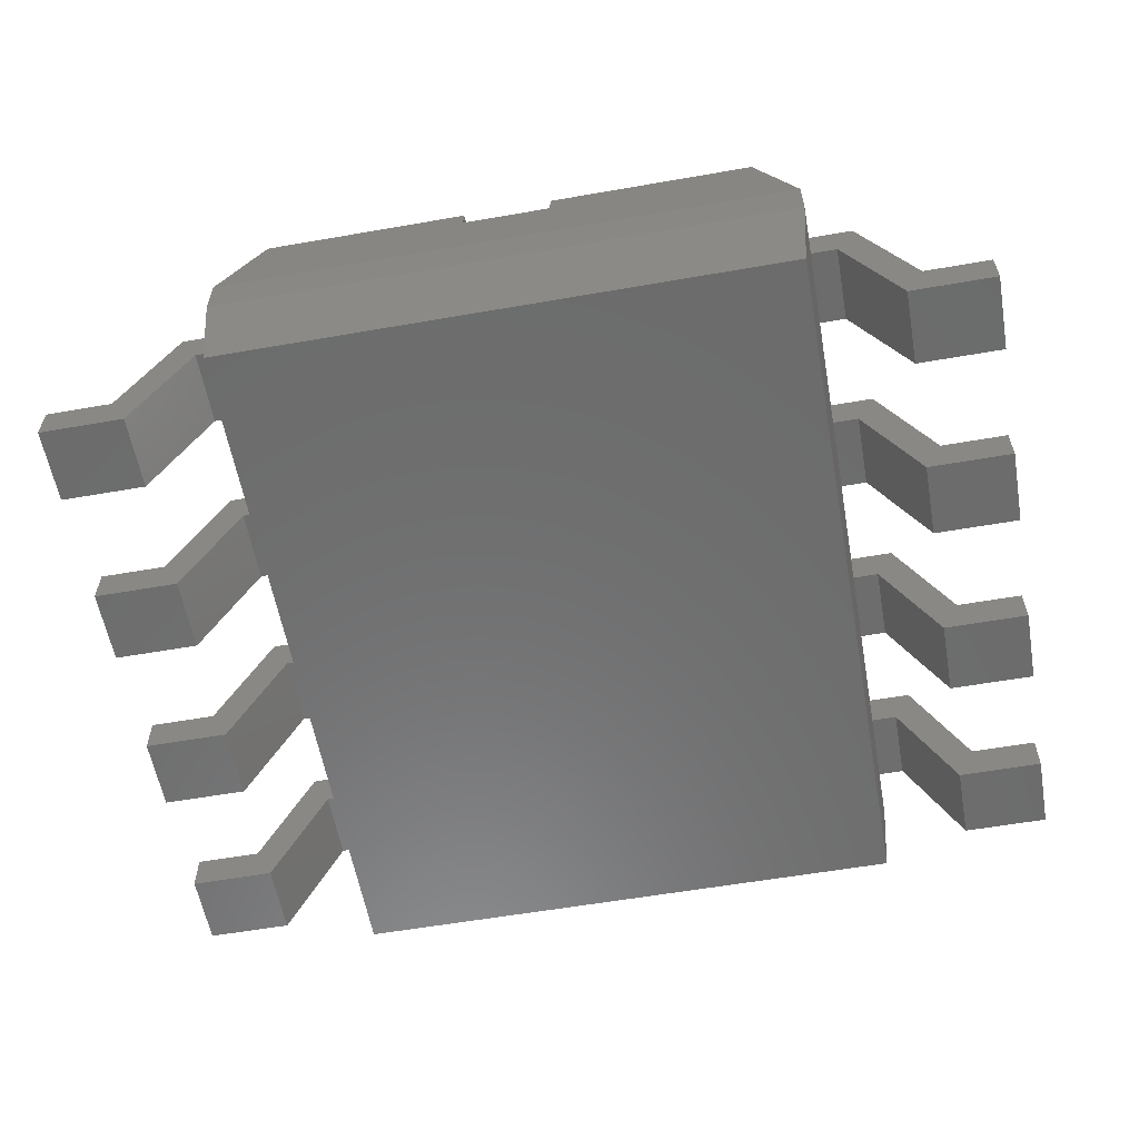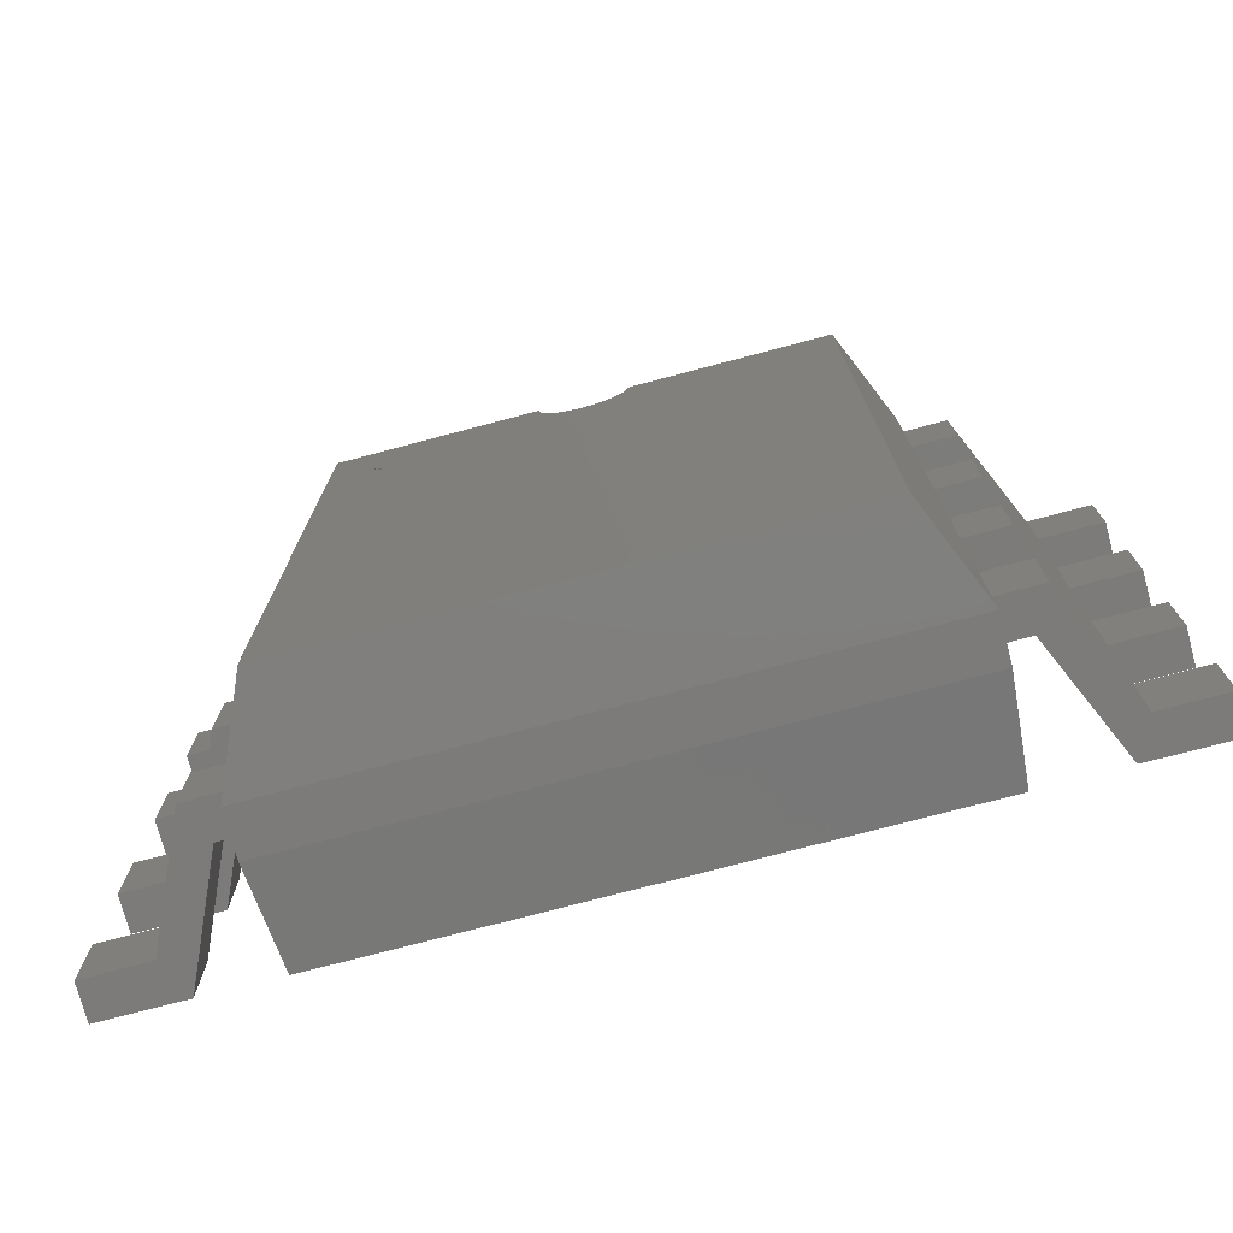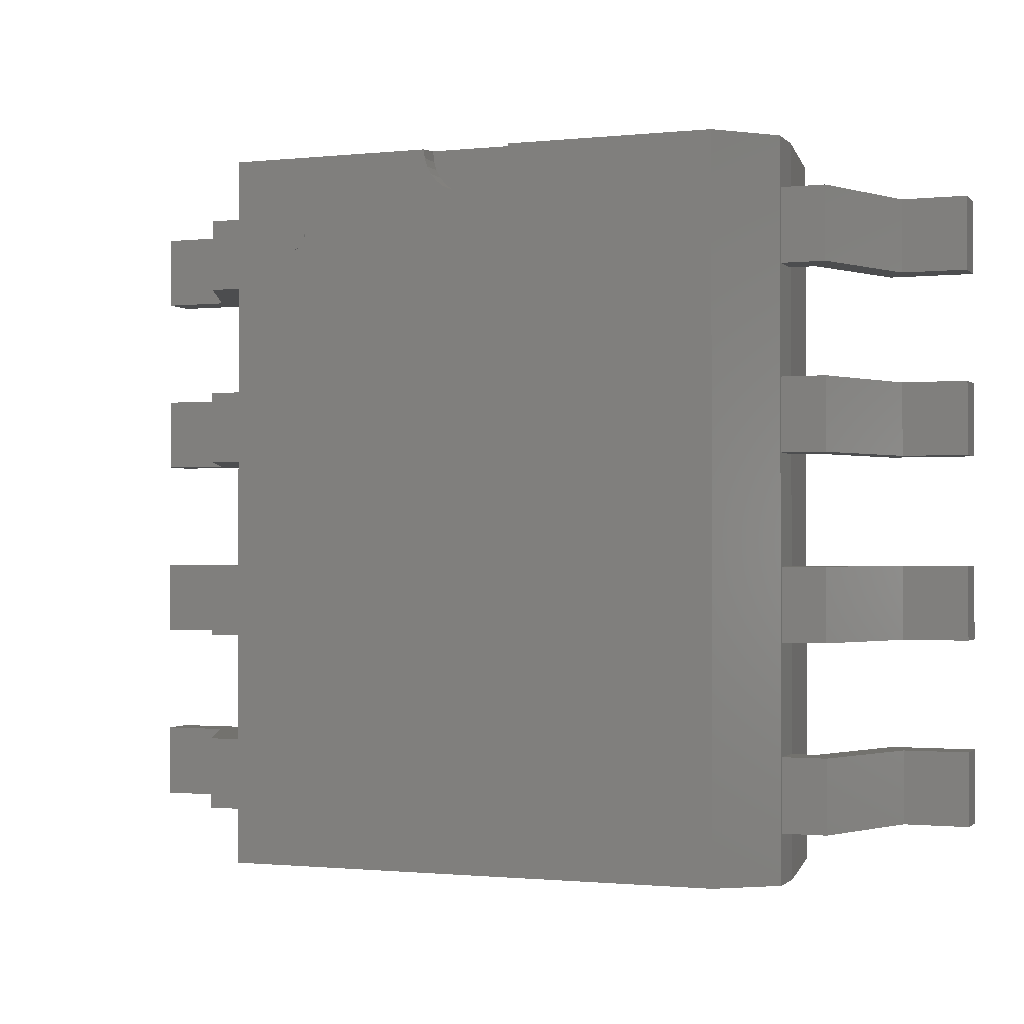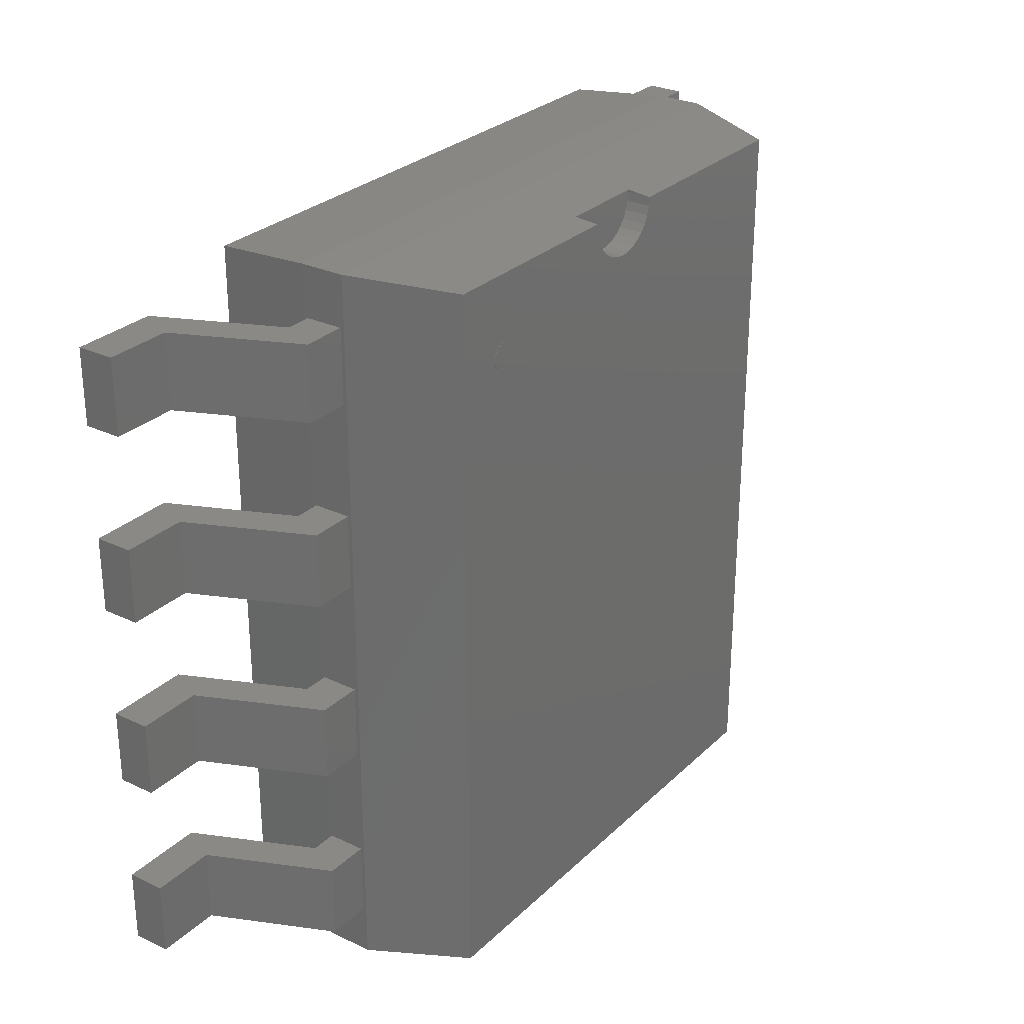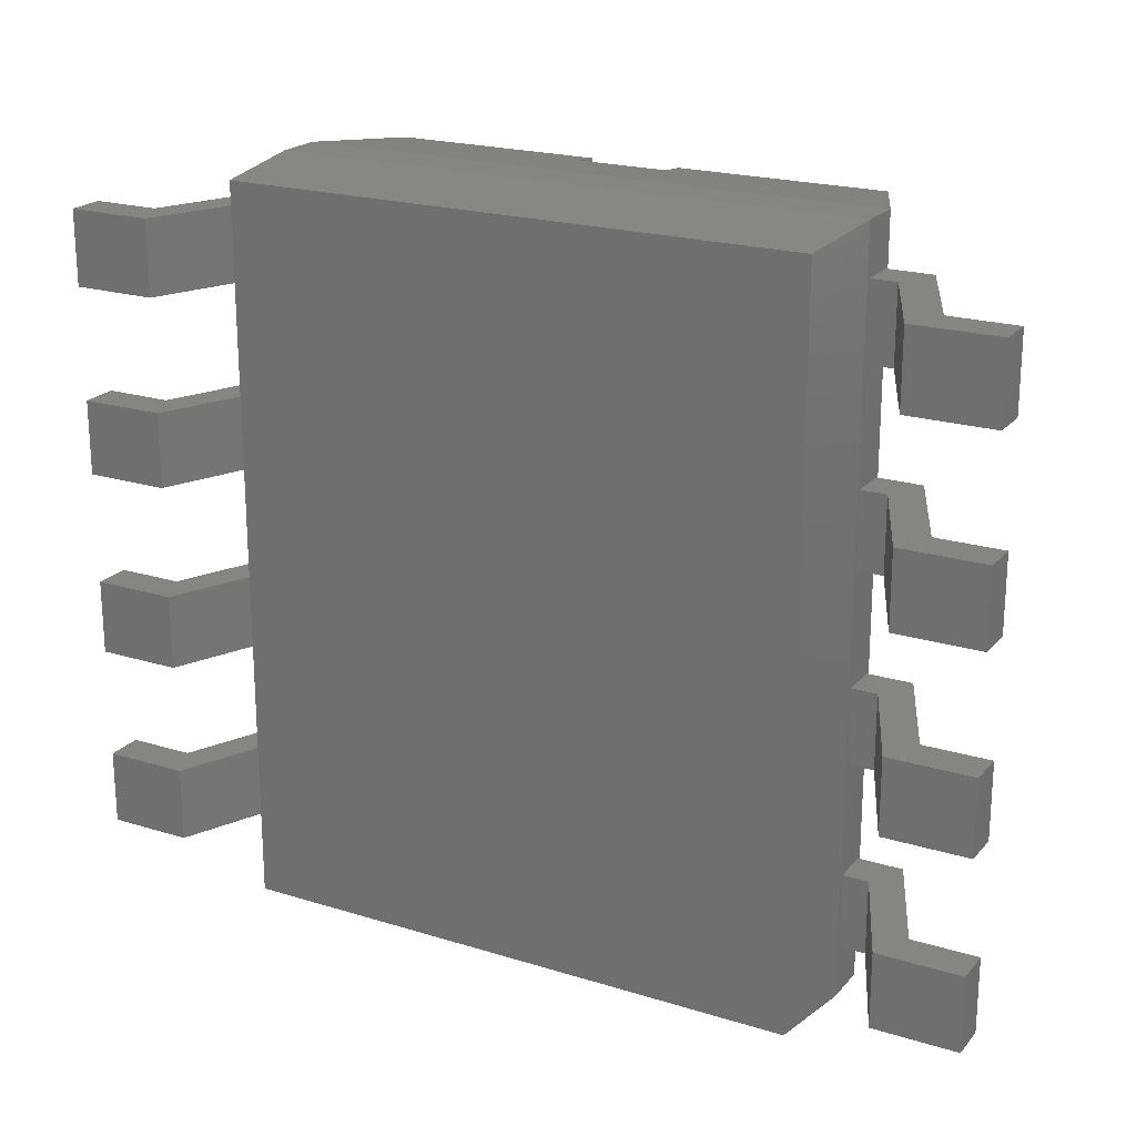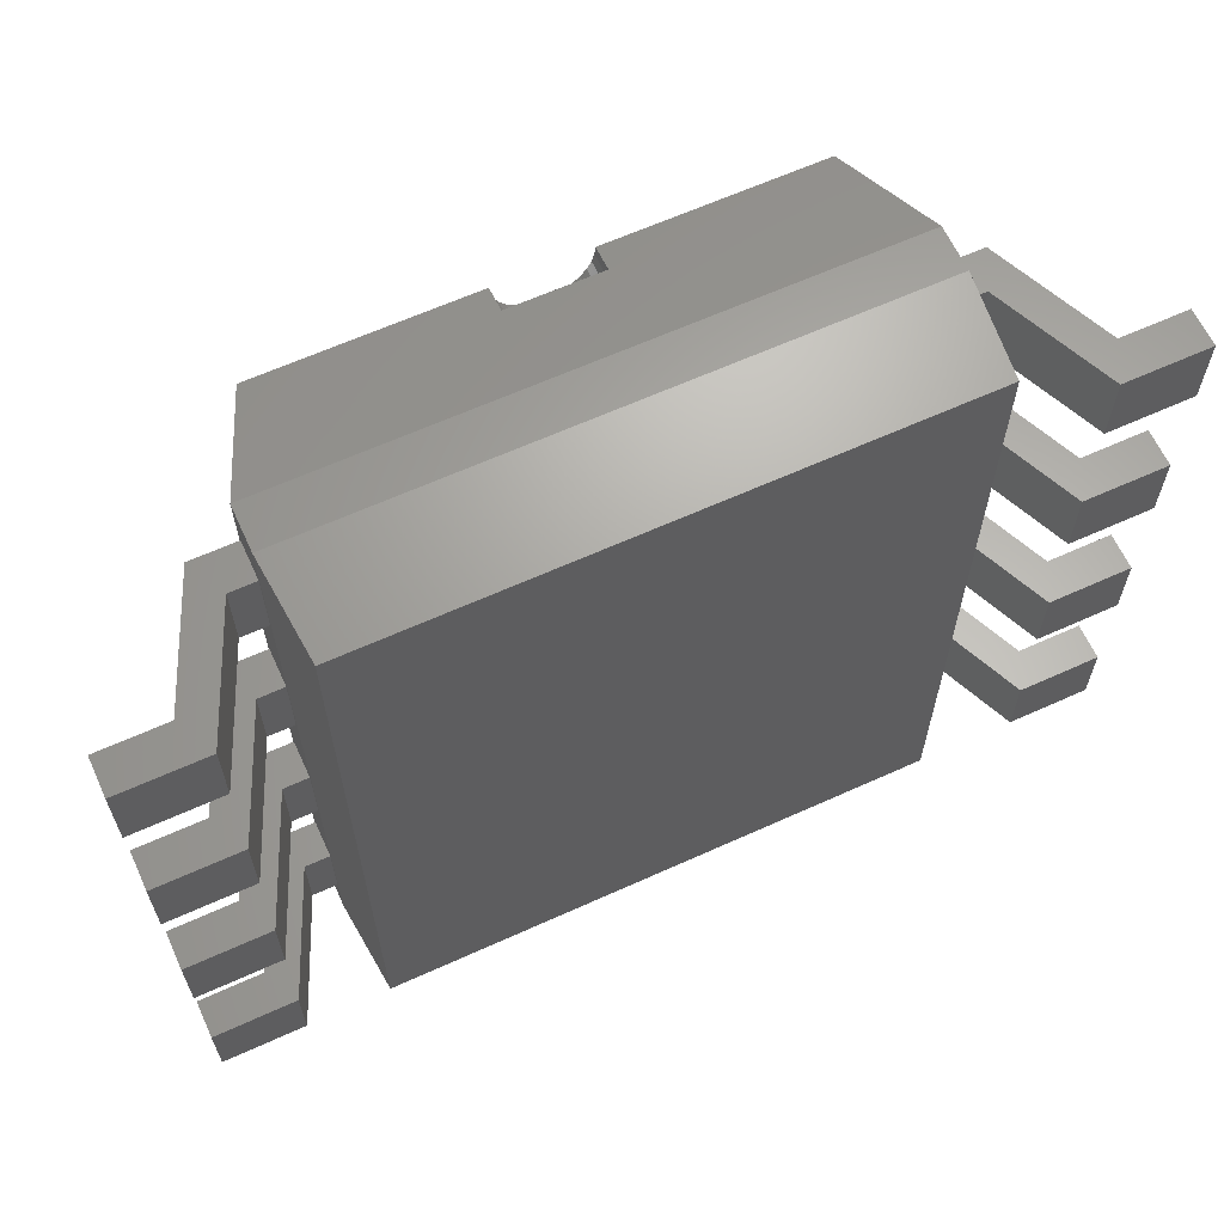
<metadata>
{"format":"stl","ext":"stl","renderer":"f3d","projection":"perspective","resolution":1024,"background":"white","views":[{"elev":-58.4,"azim":-169.8,"up":"+Z"},{"elev":-75.0,"azim":14.8,"up":"+Y"},{"elev":-1.1,"azim":20.9,"up":"+Y"},{"elev":28.1,"azim":-54.4,"up":"+Y"},{"elev":21.1,"azim":-151.1,"up":"+Y"},{"elev":63.5,"azim":155.4,"up":"+Y"}]}
</metadata>
<code>
# stl→obj: 247 verts, 453 faces
v -51.18 75 69
v -47.33 75.77 69
v -47.25 75 69
v -47.55 76.5 69
v -47.91 77.18 69
v -48.4 77.78 69
v -49 78.26 69
v -49.68 78.63 69
v -50.41 78.85 69
v -51.18 78.92 69
v -51.94 78.85 69
v -52.68 78.63 69
v -53.36 78.26 69
v -53.95 77.78 69
v -54.44 77.18 69
v -54.8 76.5 69
v -55.03 75.77 69
v -55.1 75 69
v -55.03 74.23 69
v -54.8 73.5 69
v -54.44 72.82 69
v -53.95 72.22 69
v -53.36 71.74 69
v -52.68 71.37 69
v -51.94 71.15 69
v -51.18 71.08 69
v -50.41 71.15 69
v -49.68 71.37 69
v -49 71.74 69
v -48.4 72.22 69
v -47.91 72.82 69
v -47.55 73.5 69
v -47.33 74.23 69
v -51.18 75 69.1
v -47.25 75 69.1
v -47.33 75.77 69.1
v -47.55 76.5 69.1
v -47.91 77.18 69.1
v -48.4 77.78 69.1
v -49 78.26 69.1
v -49.68 78.63 69.1
v -50.41 78.85 69.1
v -51.18 78.92 69.1
v -51.94 78.85 69.1
v -52.68 78.63 69.1
v -53.36 78.26 69.1
v -53.95 77.78 69.1
v -54.44 77.18 69.1
v -54.8 76.5 69.1
v -55.03 75.77 69.1
v -55.1 75 69.1
v -55.03 74.23 69.1
v -54.8 73.5 69.1
v -54.44 72.82 69.1
v -53.95 72.22 69.1
v -53.36 71.74 69.1
v -52.68 71.37 69.1
v -51.94 71.15 69.1
v -51.18 71.08 69.1
v -50.41 71.15 69.1
v -49.68 71.37 69.1
v -49 71.74 69.1
v -48.4 72.22 69.1
v -47.91 72.82 69.1
v -47.55 73.5 69.1
v -47.33 74.23 69.1
v 67.3 96.19 69
v 12 96.19 69
v 67.3 -96.19 69
v 11.77 93.85 69
v 11.09 91.6 69
v 9.978 89.52 69
v 8.485 87.71 69
v 6.667 86.21 69
v 4.592 85.1 69
v 2.341 84.42 69
v 7.348e-16 84.19 69
v -67.3 -96.19 69
v -2.341 84.42 69
v -4.592 85.1 69
v -6.667 86.21 69
v -8.485 87.71 69
v -9.978 89.52 69
v -11.09 91.6 69
v -11.77 93.85 69
v -12 96.19 69
v -67.3 96.19 69
v -76.19 -96.19 4
v 76.19 96.19 4
v 76.19 -96.19 4
v -76.19 96.19 4
v -12 96.19 62.5
v -12 96.76 62.5
v -11.77 93.85 62.5
v -11.09 91.6 62.5
v -9.978 89.52 62.5
v -8.485 87.71 62.5
v -6.667 86.21 62.5
v -4.592 85.1 62.5
v -2.341 84.42 62.5
v 7.348e-16 84.19 62.5
v 2.341 84.42 62.5
v 4.592 85.1 62.5
v 6.667 86.21 62.5
v 8.485 87.71 62.5
v 9.978 89.52 62.5
v 11.09 91.6 62.5
v 11.77 93.85 62.5
v 12 96.19 62.5
v 12 96.76 62.5
v 0 96.76 62.5
v 78.5 -98.5 42.5
v 78.5 98.5 42.5
v -78.5 -98.5 42.5
v -78.5 98.5 42.5
v 78.5 -98.5 30.5
v 78.5 98.5 30.5
v -78.5 -98.5 30.5
v -78.5 98.5 30.5
v -122 85 10
v -122 85 0
v -122 65 0
v -122 65 10
v -78.5 65 41.5
v -78.5 65 31.5
v -78.5 85 31.5
v -78.5 85 41.5
v -85.4 85 31.5
v -90.4 85 41.5
v -99.39 85 0
v -104.4 85 10
v -90.4 65 41.5
v -85.4 65 31.5
v -104.4 65 10
v -99.39 65 0
v -122 35 10
v -122 35 0
v -122 15 0
v -122 15 10
v -78.5 15 41.5
v -78.5 15 31.5
v -78.5 35 31.5
v -78.5 35 41.5
v -85.4 35 31.5
v -90.4 35 41.5
v -99.39 35 0
v -104.4 35 10
v -90.4 15 41.5
v -85.4 15 31.5
v -104.4 15 10
v -99.39 15 0
v -122 -15 10
v -122 -15 0
v -122 -35 0
v -122 -35 10
v -78.5 -35 41.5
v -78.5 -35 31.5
v -78.5 -15 31.5
v -78.5 -15 41.5
v -85.4 -15 31.5
v -90.4 -15 41.5
v -99.39 -15 0
v -104.4 -15 10
v -90.4 -35 41.5
v -85.4 -35 31.5
v -104.4 -35 10
v -99.39 -35 0
v -122 -65 10
v -122 -65 0
v -122 -85 0
v -122 -85 10
v -78.5 -85 41.5
v -78.5 -85 31.5
v -78.5 -65 31.5
v -78.5 -65 41.5
v -85.4 -65 31.5
v -90.4 -65 41.5
v -99.39 -65 0
v -104.4 -65 10
v -90.4 -85 41.5
v -85.4 -85 31.5
v -104.4 -85 10
v -99.39 -85 0
v 122 -85 10
v 122 -85 0
v 122 -65 0
v 122 -65 10
v 78.5 -65 41.5
v 78.5 -65 31.5
v 78.5 -85 31.5
v 78.5 -85 41.5
v 85.4 -85 31.5
v 90.4 -85 41.5
v 99.39 -85 0
v 104.4 -85 10
v 90.4 -65 41.5
v 85.4 -65 31.5
v 104.4 -65 10
v 99.39 -65 0
v 122 -35 10
v 122 -35 0
v 122 -15 0
v 122 -15 10
v 78.5 -15 41.5
v 78.5 -15 31.5
v 78.5 -35 31.5
v 78.5 -35 41.5
v 85.4 -35 31.5
v 90.4 -35 41.5
v 99.39 -35 0
v 104.4 -35 10
v 90.4 -15 41.5
v 85.4 -15 31.5
v 104.4 -15 10
v 99.39 -15 0
v 122 15 10
v 122 15 0
v 122 35 0
v 122 35 10
v 78.5 35 41.5
v 78.5 35 31.5
v 78.5 15 31.5
v 78.5 15 41.5
v 85.4 15 31.5
v 90.4 15 41.5
v 99.39 15 0
v 104.4 15 10
v 90.4 35 41.5
v 85.4 35 31.5
v 104.4 35 10
v 99.39 35 0
v 122 65 10
v 122 65 0
v 122 85 0
v 122 85 10
v 78.5 85 41.5
v 78.5 85 31.5
v 78.5 65 31.5
v 78.5 65 41.5
v 85.4 65 31.5
v 90.4 65 41.5
v 99.39 65 0
v 104.4 65 10
v 90.4 85 41.5
v 85.4 85 31.5
v 104.4 85 10
v 99.39 85 0
f 1 2 3
f 1 4 2
f 1 5 4
f 1 6 5
f 1 7 6
f 1 8 7
f 1 9 8
f 1 10 9
f 1 11 10
f 1 12 11
f 1 13 12
f 1 14 13
f 1 15 14
f 1 16 15
f 1 17 16
f 1 18 17
f 1 19 18
f 1 20 19
f 1 21 20
f 1 22 21
f 1 23 22
f 1 24 23
f 1 25 24
f 1 26 25
f 1 27 26
f 1 28 27
f 1 29 28
f 1 30 29
f 1 31 30
f 1 32 31
f 1 33 32
f 1 3 33
f 34 35 36
f 34 36 37
f 34 37 38
f 34 38 39
f 34 39 40
f 34 40 41
f 34 41 42
f 34 42 43
f 34 43 44
f 34 44 45
f 34 45 46
f 34 46 47
f 34 47 48
f 34 48 49
f 34 49 50
f 34 50 51
f 34 51 52
f 34 52 53
f 34 53 54
f 34 54 55
f 34 55 56
f 34 56 57
f 34 57 58
f 34 58 59
f 34 59 60
f 34 60 61
f 34 61 62
f 34 62 63
f 34 63 64
f 34 64 65
f 34 65 66
f 34 66 35
f 3 36 35
f 2 37 36
f 4 38 37
f 5 39 38
f 6 40 39
f 7 41 40
f 8 42 41
f 9 43 42
f 10 44 43
f 11 45 44
f 12 46 45
f 13 47 46
f 14 48 47
f 15 49 48
f 16 50 49
f 17 51 50
f 18 52 51
f 19 53 52
f 20 54 53
f 21 55 54
f 22 56 55
f 23 57 56
f 24 58 57
f 25 59 58
f 26 60 59
f 27 61 60
f 28 62 61
f 29 63 62
f 30 64 63
f 31 65 64
f 32 66 65
f 33 35 66
f 2 36 3
f 4 37 2
f 5 38 4
f 6 39 5
f 7 40 6
f 8 41 7
f 9 42 8
f 10 43 9
f 11 44 10
f 12 45 11
f 13 46 12
f 14 47 13
f 15 48 14
f 16 49 15
f 17 50 16
f 18 51 17
f 19 52 18
f 20 53 19
f 21 54 20
f 22 55 21
f 23 56 22
f 24 57 23
f 25 58 24
f 26 59 25
f 27 60 26
f 28 61 27
f 29 62 28
f 30 63 29
f 31 64 30
f 32 65 31
f 33 66 32
f 3 35 33
f 67 68 69
f 68 70 69
f 70 71 69
f 71 72 69
f 72 73 69
f 73 74 69
f 74 75 69
f 75 76 69
f 76 77 69
f 77 78 69
f 77 79 78
f 79 80 78
f 80 81 78
f 81 82 78
f 82 83 78
f 83 84 78
f 84 85 78
f 85 86 78
f 87 78 86
f 88 89 90
f 89 88 91
f 86 92 93
f 85 94 92
f 84 95 94
f 83 96 95
f 82 97 96
f 81 98 97
f 80 99 98
f 79 100 99
f 77 101 100
f 76 102 101
f 75 103 102
f 74 104 103
f 73 105 104
f 72 106 105
f 71 107 106
f 70 108 107
f 68 109 108
f 85 92 86
f 84 94 85
f 83 95 84
f 82 96 83
f 81 97 82
f 80 98 81
f 79 99 80
f 77 100 79
f 76 101 77
f 75 102 76
f 74 103 75
f 73 104 74
f 72 105 73
f 71 106 72
f 70 107 71
f 68 108 70
f 68 110 109
f 93 92 111
f 92 94 111
f 94 95 111
f 95 96 111
f 96 97 111
f 97 98 111
f 98 99 111
f 99 100 111
f 100 101 111
f 101 102 111
f 102 103 111
f 103 104 111
f 104 105 111
f 105 106 111
f 106 107 111
f 107 108 111
f 108 109 111
f 109 110 111
f 67 112 113
f 69 114 112
f 78 115 114
f 113 116 117
f 112 118 116
f 114 119 118
f 117 90 89
f 116 88 90
f 118 91 88
f 69 112 67
f 78 114 69
f 87 115 78
f 112 116 113
f 114 118 112
f 115 119 114
f 116 90 117
f 118 88 116
f 119 91 118
f 117 89 119
f 89 91 119
f 113 117 115
f 115 117 119
f 113 68 67
f 68 113 110
f 113 93 110
f 113 115 93
f 87 93 115
f 87 86 93
f 120 121 122
f 120 122 123
f 124 125 126
f 124 126 127
f 126 128 129
f 128 130 131
f 130 121 120
f 126 129 127
f 128 131 129
f 130 120 131
f 125 132 133
f 133 134 135
f 135 123 122
f 125 124 132
f 133 132 134
f 135 134 123
f 127 129 132
f 129 131 134
f 131 120 123
f 127 132 124
f 129 134 132
f 131 123 134
f 126 133 128
f 128 135 130
f 130 122 121
f 126 125 133
f 128 133 135
f 130 135 122
f 136 137 138
f 136 138 139
f 140 141 142
f 140 142 143
f 142 144 145
f 144 146 147
f 146 137 136
f 142 145 143
f 144 147 145
f 146 136 147
f 141 148 149
f 149 150 151
f 151 139 138
f 141 140 148
f 149 148 150
f 151 150 139
f 143 145 148
f 145 147 150
f 147 136 139
f 143 148 140
f 145 150 148
f 147 139 150
f 142 149 144
f 144 151 146
f 146 138 137
f 142 141 149
f 144 149 151
f 146 151 138
f 152 153 154
f 152 154 155
f 156 157 158
f 156 158 159
f 158 160 161
f 160 162 163
f 162 153 152
f 158 161 159
f 160 163 161
f 162 152 163
f 157 164 165
f 165 166 167
f 167 155 154
f 157 156 164
f 165 164 166
f 167 166 155
f 159 161 164
f 161 163 166
f 163 152 155
f 159 164 156
f 161 166 164
f 163 155 166
f 158 165 160
f 160 167 162
f 162 154 153
f 158 157 165
f 160 165 167
f 162 167 154
f 168 169 170
f 168 170 171
f 172 173 174
f 172 174 175
f 174 176 177
f 176 178 179
f 178 169 168
f 174 177 175
f 176 179 177
f 178 168 179
f 173 180 181
f 181 182 183
f 183 171 170
f 173 172 180
f 181 180 182
f 183 182 171
f 175 177 180
f 177 179 182
f 179 168 171
f 175 180 172
f 177 182 180
f 179 171 182
f 174 181 176
f 176 183 178
f 178 170 169
f 174 173 181
f 176 181 183
f 178 183 170
f 184 185 186
f 184 186 187
f 188 189 190
f 188 190 191
f 190 192 193
f 192 194 195
f 194 185 184
f 190 193 191
f 192 195 193
f 194 184 195
f 189 196 197
f 197 198 199
f 199 187 186
f 189 188 196
f 197 196 198
f 199 198 187
f 191 193 196
f 193 195 198
f 195 184 187
f 191 196 188
f 193 198 196
f 195 187 198
f 190 197 192
f 192 199 194
f 194 186 185
f 190 189 197
f 192 197 199
f 194 199 186
f 200 201 202
f 200 202 203
f 204 205 206
f 204 206 207
f 206 208 209
f 208 210 211
f 210 201 200
f 206 209 207
f 208 211 209
f 210 200 211
f 205 212 213
f 213 214 215
f 215 203 202
f 205 204 212
f 213 212 214
f 215 214 203
f 207 209 212
f 209 211 214
f 211 200 203
f 207 212 204
f 209 214 212
f 211 203 214
f 206 213 208
f 208 215 210
f 210 202 201
f 206 205 213
f 208 213 215
f 210 215 202
f 216 217 218
f 216 218 219
f 220 221 222
f 220 222 223
f 222 224 225
f 224 226 227
f 226 217 216
f 222 225 223
f 224 227 225
f 226 216 227
f 221 228 229
f 229 230 231
f 231 219 218
f 221 220 228
f 229 228 230
f 231 230 219
f 223 225 228
f 225 227 230
f 227 216 219
f 223 228 220
f 225 230 228
f 227 219 230
f 222 229 224
f 224 231 226
f 226 218 217
f 222 221 229
f 224 229 231
f 226 231 218
f 232 233 234
f 232 234 235
f 236 237 238
f 236 238 239
f 238 240 241
f 240 242 243
f 242 233 232
f 238 241 239
f 240 243 241
f 242 232 243
f 237 244 245
f 245 246 247
f 247 235 234
f 237 236 244
f 245 244 246
f 247 246 235
f 239 241 244
f 241 243 246
f 243 232 235
f 239 244 236
f 241 246 244
f 243 235 246
f 238 245 240
f 240 247 242
f 242 234 233
f 238 237 245
f 240 245 247
f 242 247 234

</code>
